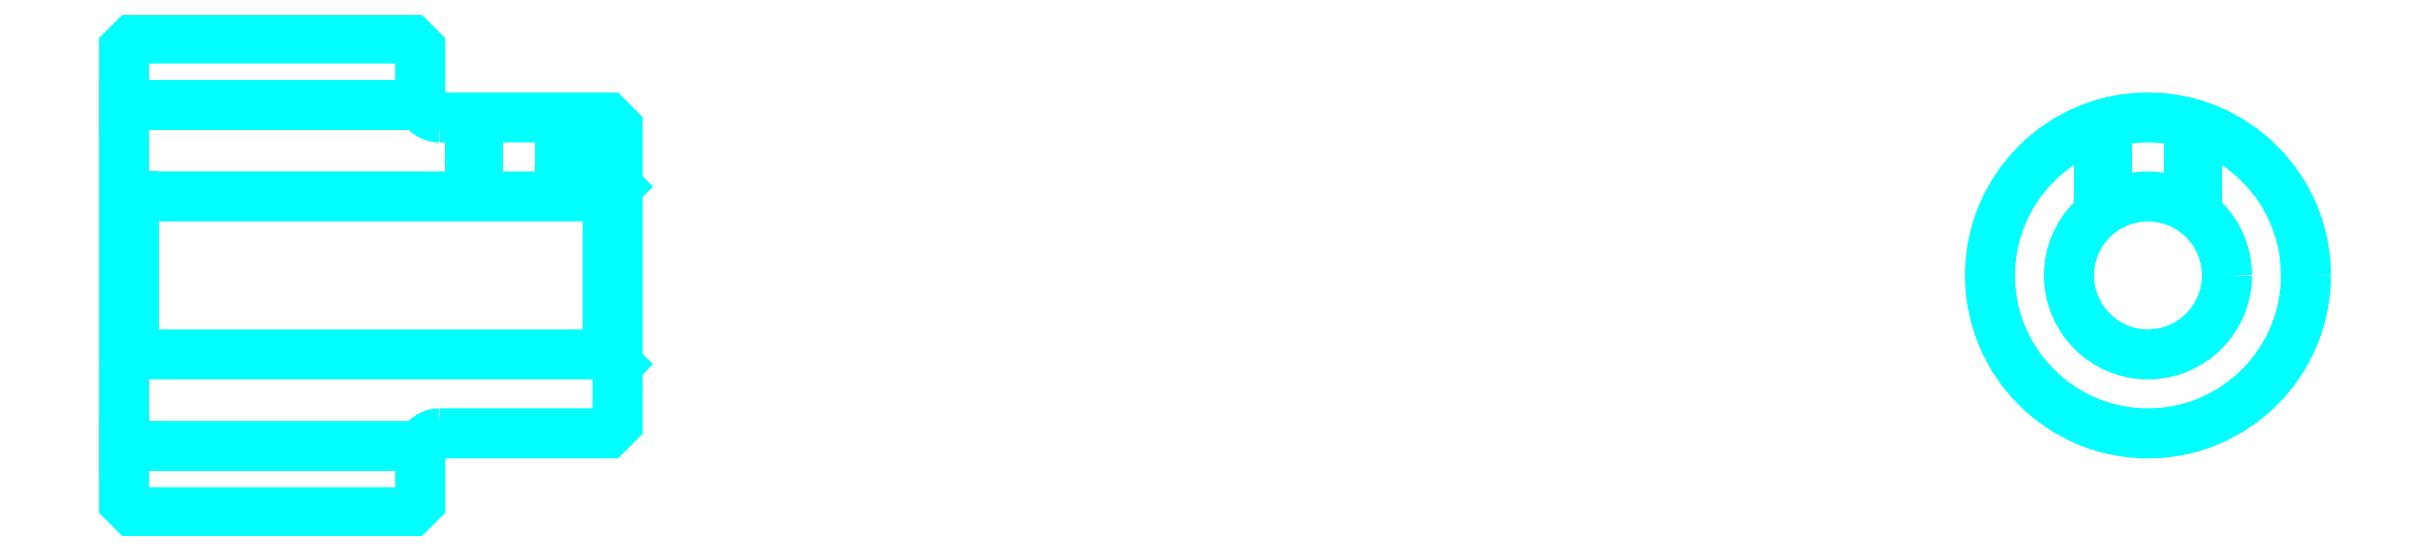
<metadata>
{"format":"dxf","ext":"dxf","renderer":"ezdxf+matplotlib","layout":"modelspace","background":"white","min_lineweight":24,"dpi":150}
</metadata>
<code>
0
SECTION
2
ENTITIES
0
LINE
8
0
10
72.2
20
81.27
30
0
11
87.2
21
81.27
31
0
0
LINE
8
0
10
72.2
20
64.02
30
0
11
87.2
21
64.02
31
0
0
LINE
8
0
10
96.7
20
68.64
30
0
11
97.2
21
68.14
31
0
0
LINE
8
0
10
96.7
20
76.64
30
0
11
97.2
21
77.14
31
0
0
LINE
8
0
10
72.7
20
76.64
30
0
11
72.7
21
68.64
31
0
0
POLYLINE
8
0
66
1
10
0
20
0
30
0
70
2
0
VERTEX
8
0
10
72.2
20
68.14
30
0
70
0
0
VERTEX
8
0
10
72.7
20
68.64
30
0
70
0
0
VERTEX
8
0
10
96.7
20
68.64
30
0
70
0
0
VERTEX
8
0
10
96.7
20
76.64
30
0
70
0
0
VERTEX
8
0
10
72.7
20
76.64
30
0
70
0
0
VERTEX
8
0
10
72.2
20
77.14
30
0
70
0
0
SEQEND
8
0
0
ARC
8
0
10
88.2
20
81.64
30
0
40
1
50
180
51
270
0
ARC
8
0
10
88.2
20
63.64
30
0
40
1
50
90
51
180
0
POLYLINE
8
0
66
1
10
0
20
0
30
0
70
2
0
VERTEX
8
0
10
94.7
20
80.64
30
0
70
0
0
VERTEX
8
0
10
94.7
20
76.64
30
0
70
0
0
SEQEND
8
0
0
POLYLINE
8
0
66
1
10
0
20
0
30
0
70
2
0
VERTEX
8
0
10
89.7
20
80.64
30
0
70
0
0
VERTEX
8
0
10
89.7
20
76.64
30
0
70
0
0
SEQEND
8
0
0
POLYLINE
8
0
66
1
10
0
20
0
30
0
70
2
0
VERTEX
8
0
10
94.26
20
80.64
30
0
70
0
0
VERTEX
8
0
10
94.26
20
76.64
30
0
70
0
0
SEQEND
8
0
0
POLYLINE
8
0
66
1
10
0
20
0
30
0
70
2
0
VERTEX
8
0
10
90.13
20
80.64
30
0
70
0
0
VERTEX
8
0
10
90.13
20
76.64
30
0
70
0
0
SEQEND
8
0
0
POLYLINE
8
0
66
1
10
0
20
0
30
0
70
2
0
VERTEX
8
0
10
172.2
20
75.76
30
0
70
0
0
VERTEX
8
0
10
172.2
20
80.24
30
0
70
0
0
SEQEND
8
0
0
POLYLINE
8
0
66
1
10
0
20
0
30
0
70
2
0
VERTEX
8
0
10
177.2
20
75.76
30
0
70
0
0
VERTEX
8
0
10
177.2
20
80.24
30
0
70
0
0
SEQEND
8
0
0
POLYLINE
8
0
66
1
10
0
20
0
30
0
70
2
0
VERTEX
8
0
10
172.7
20
76.07
30
0
70
0
0
VERTEX
8
0
10
172.7
20
80.37
30
0
70
0
0
SEQEND
8
0
0
POLYLINE
8
0
66
1
10
0
20
0
30
0
70
2
0
VERTEX
8
0
10
176.8
20
76.07
30
0
70
0
0
VERTEX
8
0
10
176.8
20
80.37
30
0
70
0
0
SEQEND
8
0
0
POLYLINE
8
0
66
1
10
0
20
0
30
0
70
2
0
VERTEX
8
0
10
72.2
20
68.14
30
0
70
0
0
VERTEX
8
0
10
72.2
20
61.14
30
0
70
0
0
VERTEX
8
0
10
72.7
20
60.64
30
0
70
0
0
VERTEX
8
0
10
86.7
20
60.64
30
0
70
0
0
VERTEX
8
0
10
87.2
20
61.14
30
0
70
0
0
VERTEX
8
0
10
87.2
20
63.64
30
0
70
0
0
SEQEND
8
0
0
POLYLINE
8
0
66
1
10
0
20
0
30
0
70
2
0
VERTEX
8
0
10
88.2
20
64.64
30
0
70
0
0
VERTEX
8
0
10
96.7
20
64.64
30
0
70
0
0
VERTEX
8
0
10
97.2
20
65.14
30
0
70
0
0
VERTEX
8
0
10
97.2
20
80.14
30
0
70
0
0
VERTEX
8
0
10
96.7
20
80.64
30
0
70
0
0
VERTEX
8
0
10
88.2
20
80.64
30
0
70
0
0
SEQEND
8
0
0
POLYLINE
8
0
66
1
10
0
20
0
30
0
70
2
0
VERTEX
8
0
10
87.2
20
81.64
30
0
70
0
0
VERTEX
8
0
10
87.2
20
84.14
30
0
70
0
0
VERTEX
8
0
10
86.7
20
84.64
30
0
70
0
0
VERTEX
8
0
10
72.7
20
84.64
30
0
70
0
0
VERTEX
8
0
10
72.2
20
84.14
30
0
70
0
0
VERTEX
8
0
10
72.2
20
68.14
30
0
70
0
0
SEQEND
8
0
0
CIRCLE
8
0
10
174.7
20
72.64
30
0
40
4
0
CIRCLE
8
0
10
174.7
20
72.64
30
0
40
8
0
ENDSEC
0
EOF

</code>
